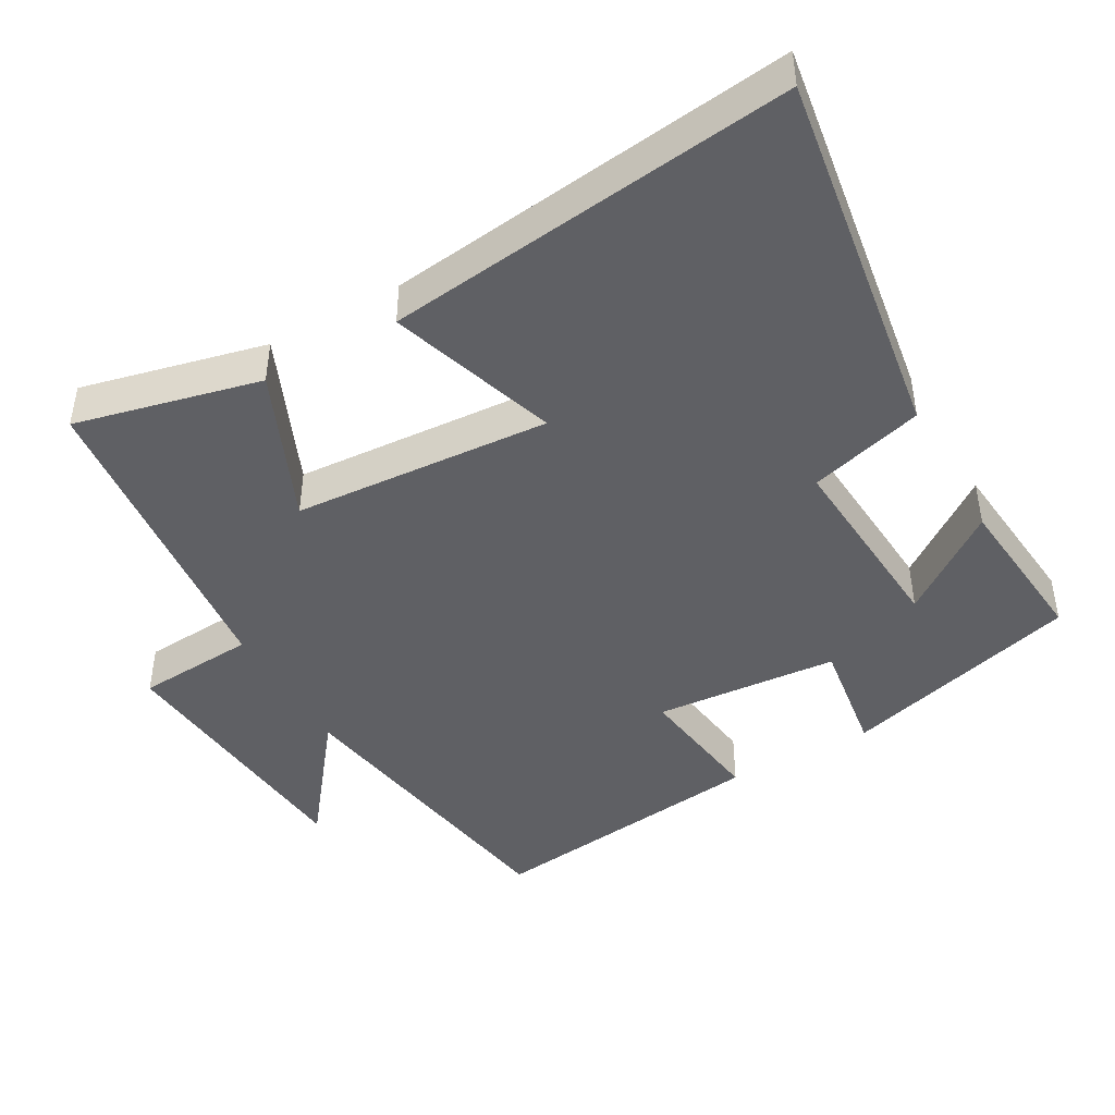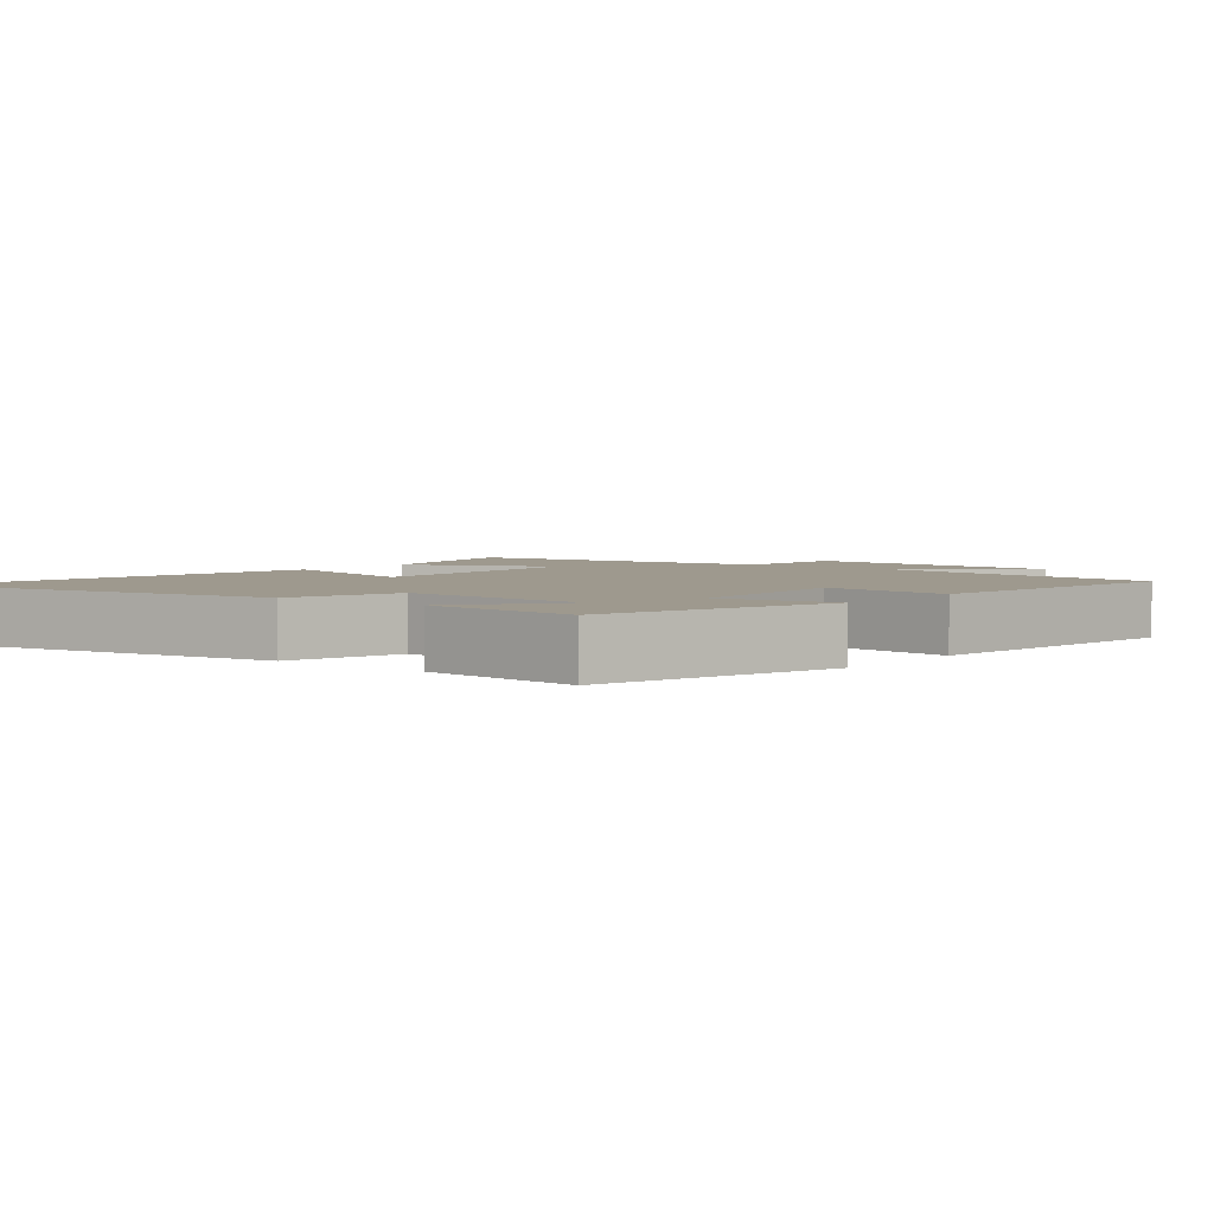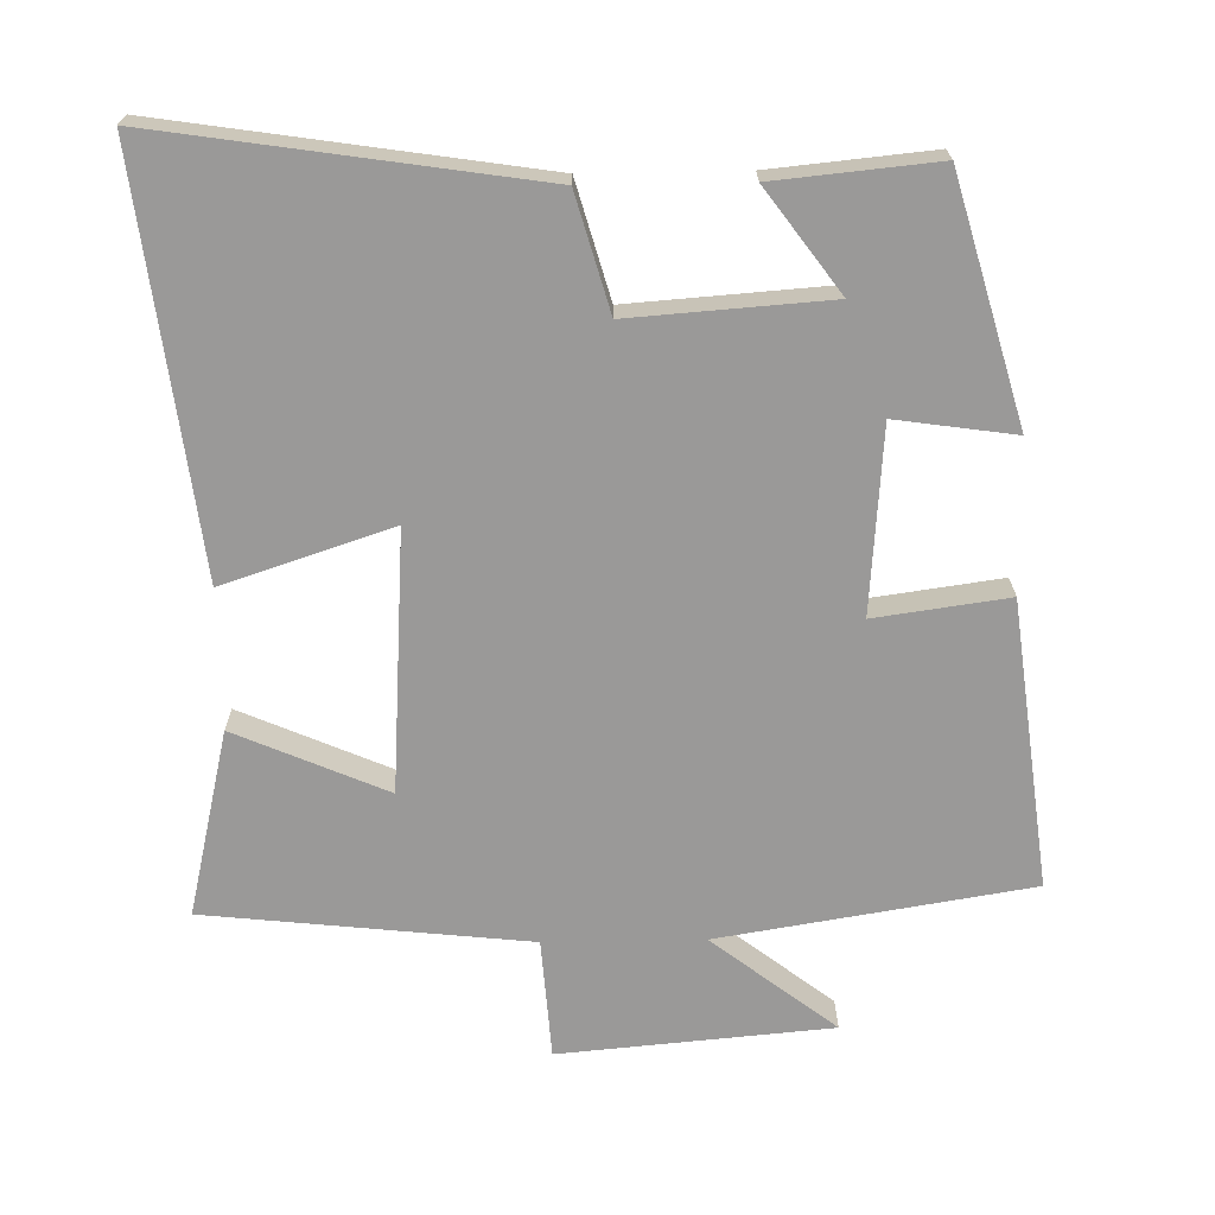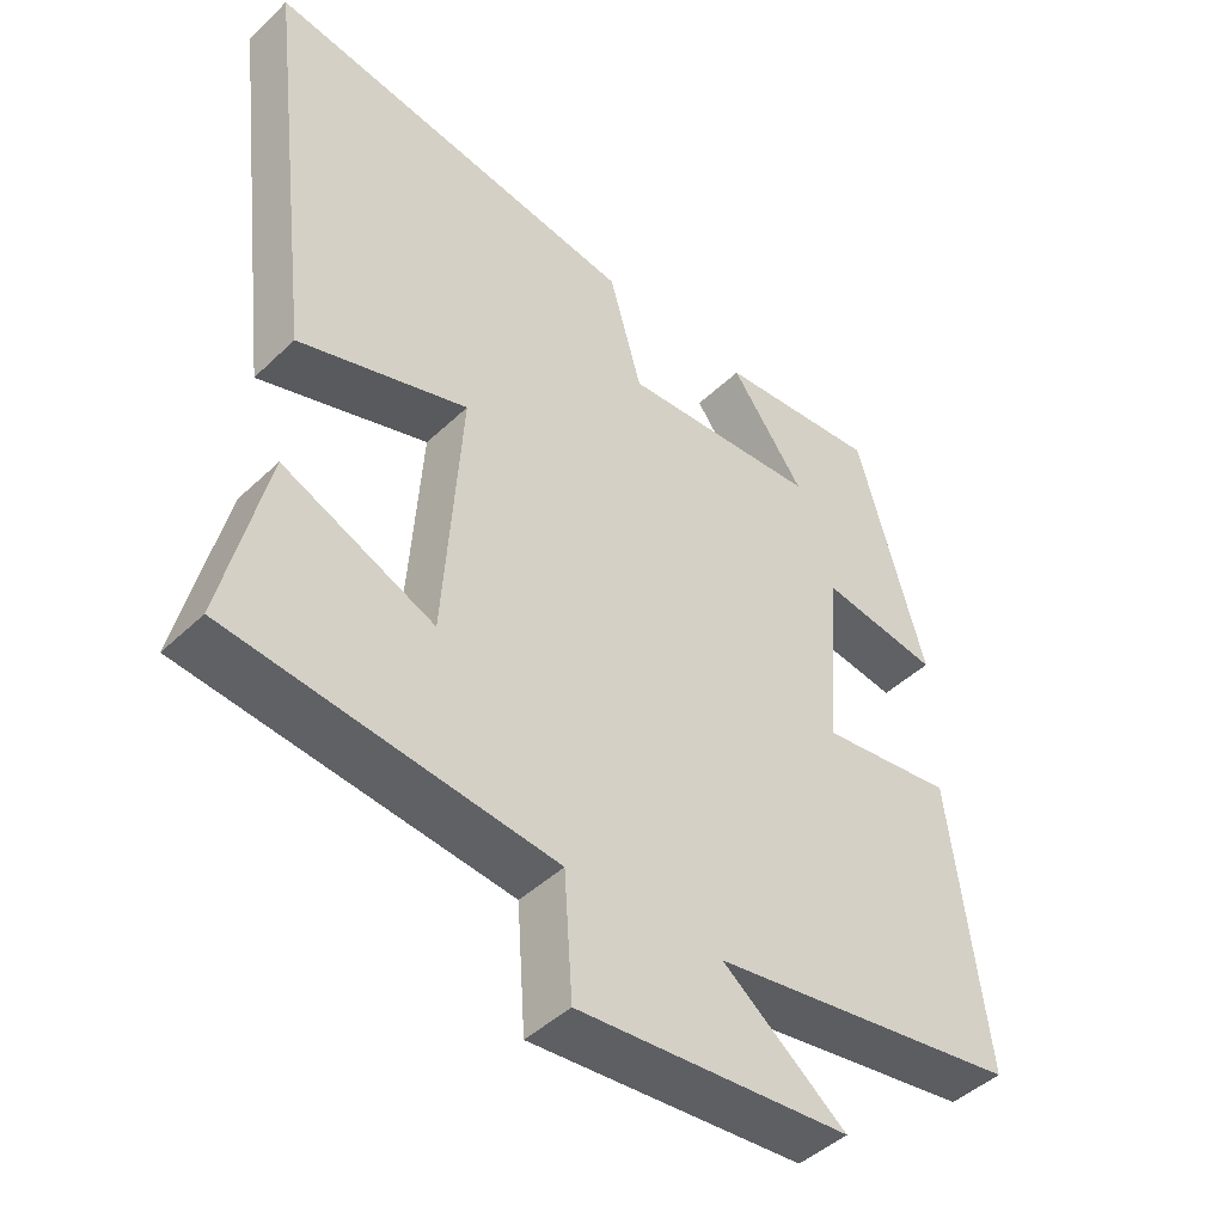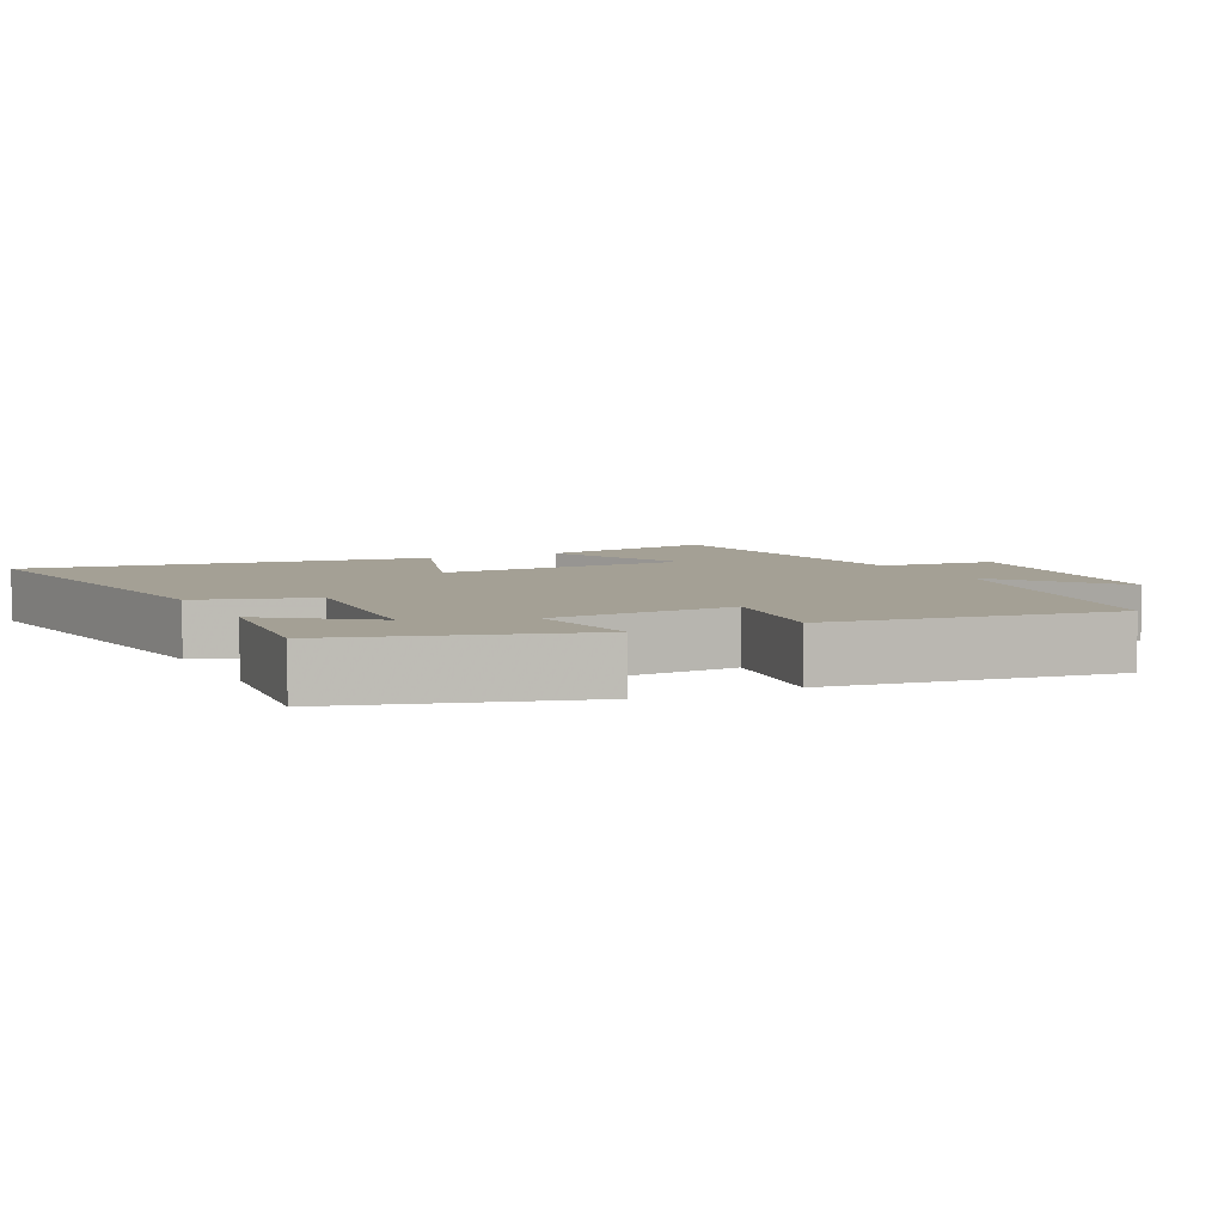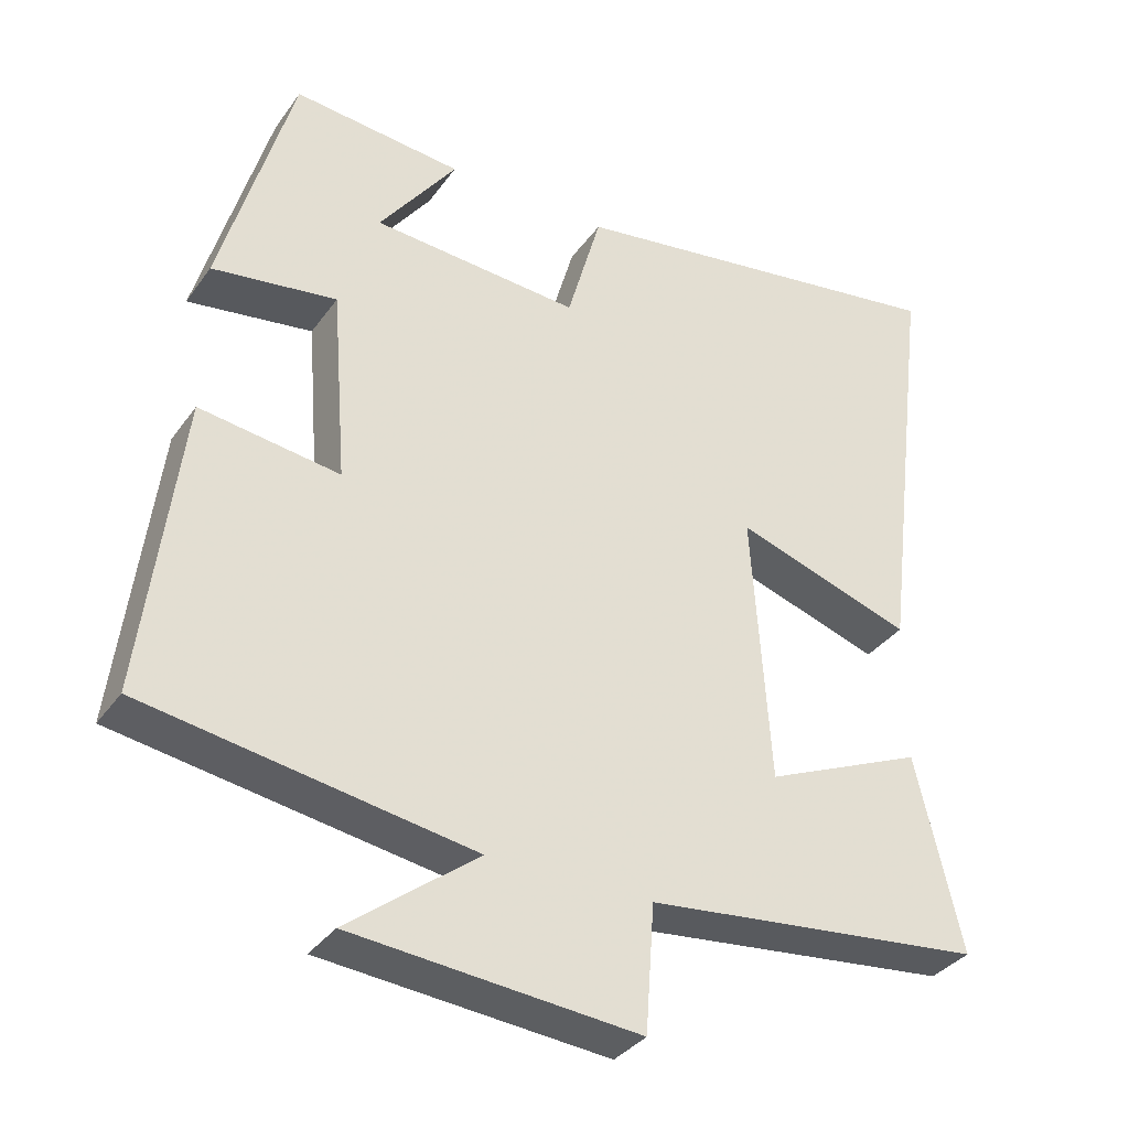
<metadata>
{"format":"obj","ext":"obj","renderer":"f3d","projection":"perspective","resolution":1024,"background":"white","views":[{"elev":-44.3,"azim":-60.6,"up":"+Y"},{"elev":3.5,"azim":38.5,"up":"+Y"},{"elev":-69.1,"azim":1.0,"up":"+Y"},{"elev":-45.4,"azim":-42.6,"up":"+Z"},{"elev":5.7,"azim":64.2,"up":"+Y"},{"elev":-34.9,"azim":149.5,"up":"+Z"}]}
</metadata>
<code>
v -0.571 0.07 0.58
v -0.043 0.07 0.5
v 0.003 0.07 0.338
v 0.281 0.07 0.358
v 0.177 0.07 0.5
v 0.404 0.07 0.522
v 0.5 0.07 0.184
v 0.333 0.07 0.208
v 0.313 0.07 -0.052
v 0.5 0.07 -0.026
v 0.55 0.07 -0.429
v 0.113 0.07 -0.5
v 0.287 0.07 -0.635
v -0.095 0.07 -0.669
v -0.107 0.07 -0.5
v -0.561 0.07 -0.451
v -0.5 0.07 -0.19
v -0.287 0.07 -0.282
v -0.263 0.07 0.082
v -0.5 0.07 0.004
v -0.571 0 0.58
v -0.043 0 0.5
v 0.003 0 0.338
v 0.281 0 0.358
v 0.177 0 0.5
v 0.404 0 0.522
v 0.5 0 0.184
v 0.333 0 0.208
v 0.313 0 -0.052
v 0.5 0 -0.026
v 0.55 0 -0.429
v 0.113 0 -0.5
v 0.287 0 -0.635
v -0.095 0 -0.669
v -0.107 0 -0.5
v -0.561 0 -0.451
v -0.5 0 -0.19
v -0.287 0 -0.282
v -0.263 0 0.082
v -0.5 0 0.004
f 1 2 3
f 20 1 3
f 19 20 3
f 18 19 3 4
f 15 16 17 18
f 15 18 4
f 12 13 14 15
f 11 12 15
f 10 11 15
f 9 10 15
f 8 9 15 4
f 7 8 4
f 4 5 6 7
f 23 22 21
f 23 21 40
f 23 40 39
f 24 23 39 38
f 38 37 36 35
f 24 38 35
f 35 34 33 32
f 35 32 31
f 35 31 30
f 35 30 29
f 24 35 29 28
f 24 28 27
f 27 26 25 24
f 1 21 22 2
f 2 22 23 3
f 3 23 24 4
f 4 24 25 5
f 5 25 26 6
f 6 26 27 7
f 7 27 28 8
f 8 28 29 9
f 9 29 30 10
f 10 30 31 11
f 11 31 32 12
f 12 32 33 13
f 13 33 34 14
f 14 34 35 15
f 15 35 36 16
f 16 36 37 17
f 17 37 38 18
f 18 38 39 19
f 19 39 40 20
f 20 40 21 1

</code>
